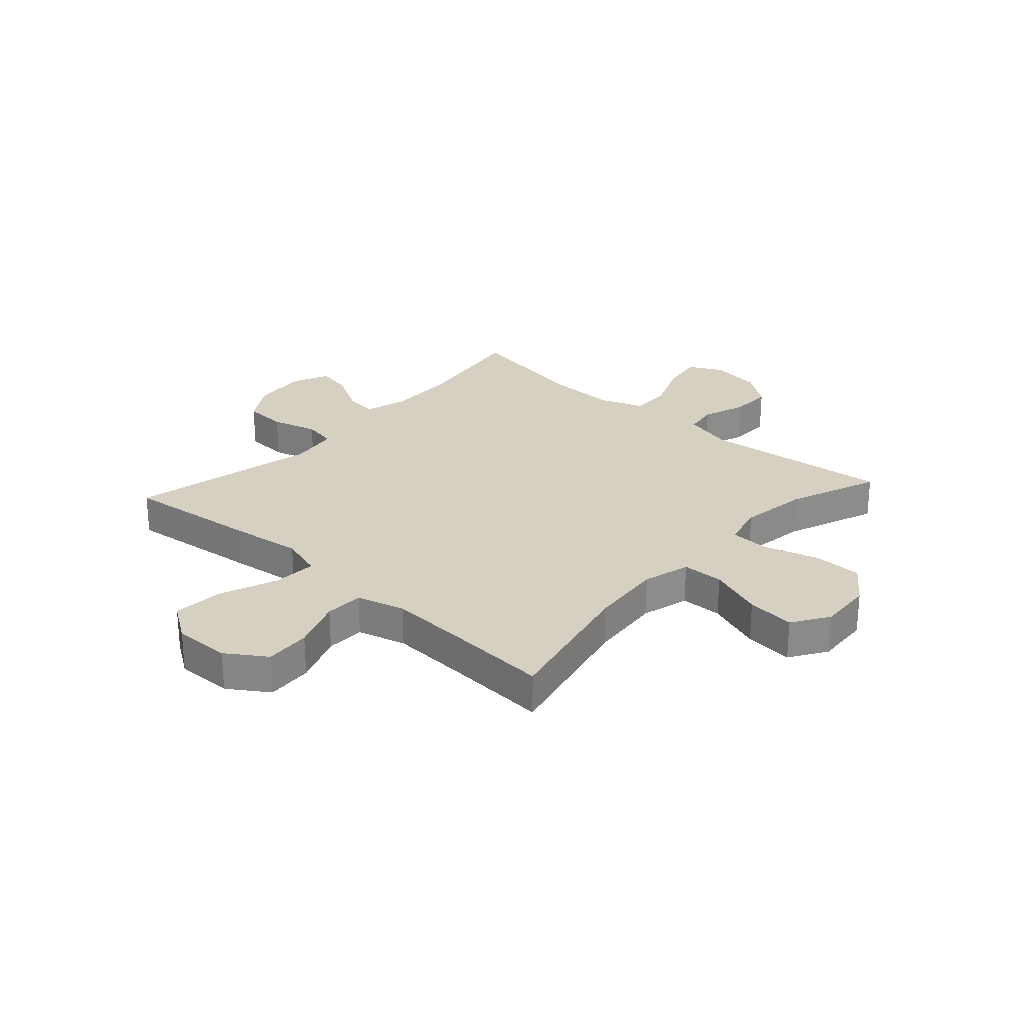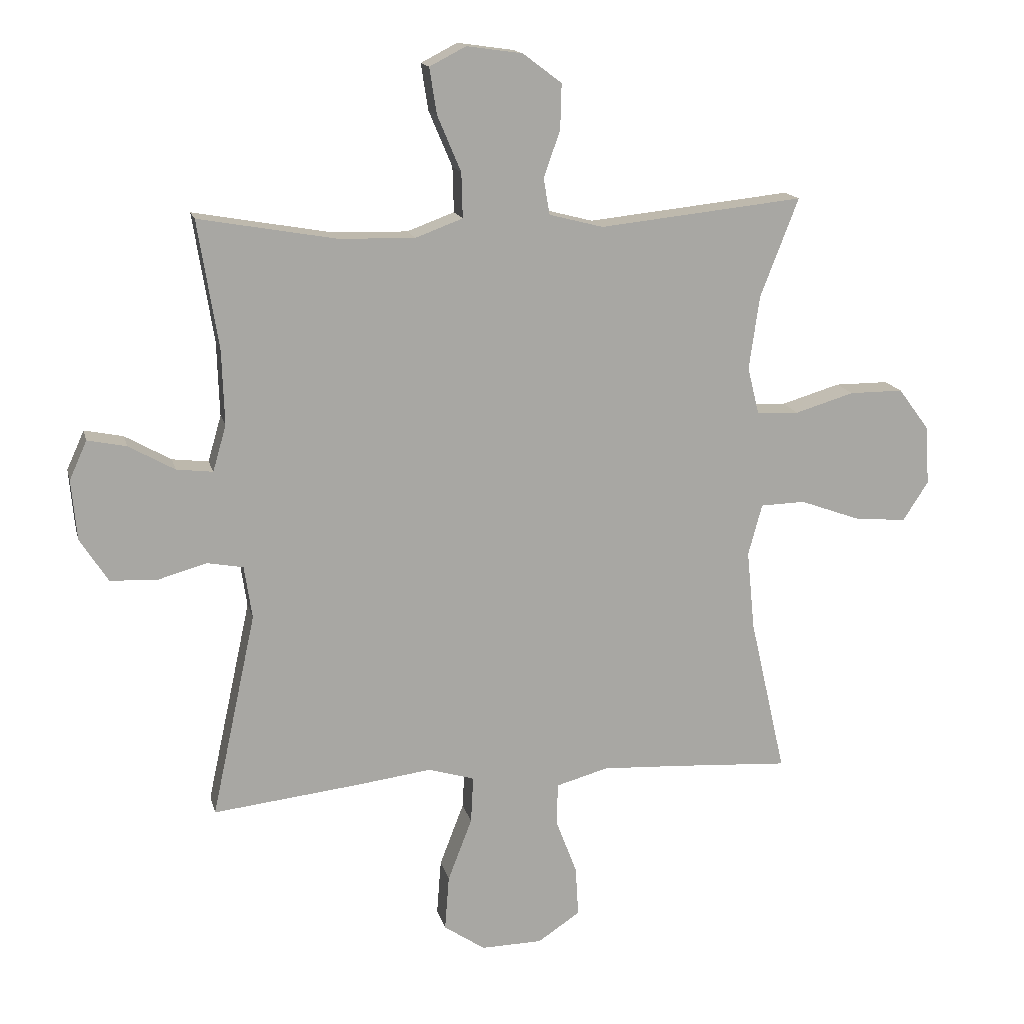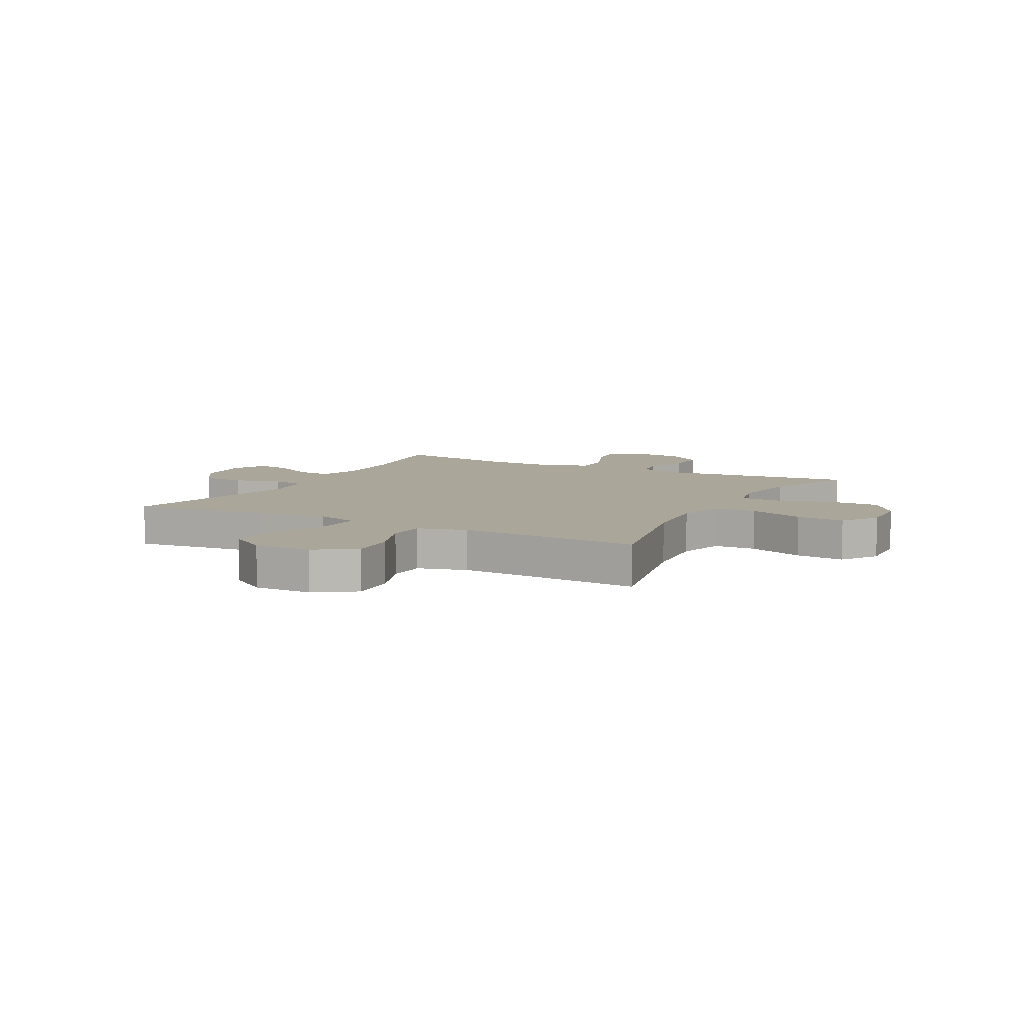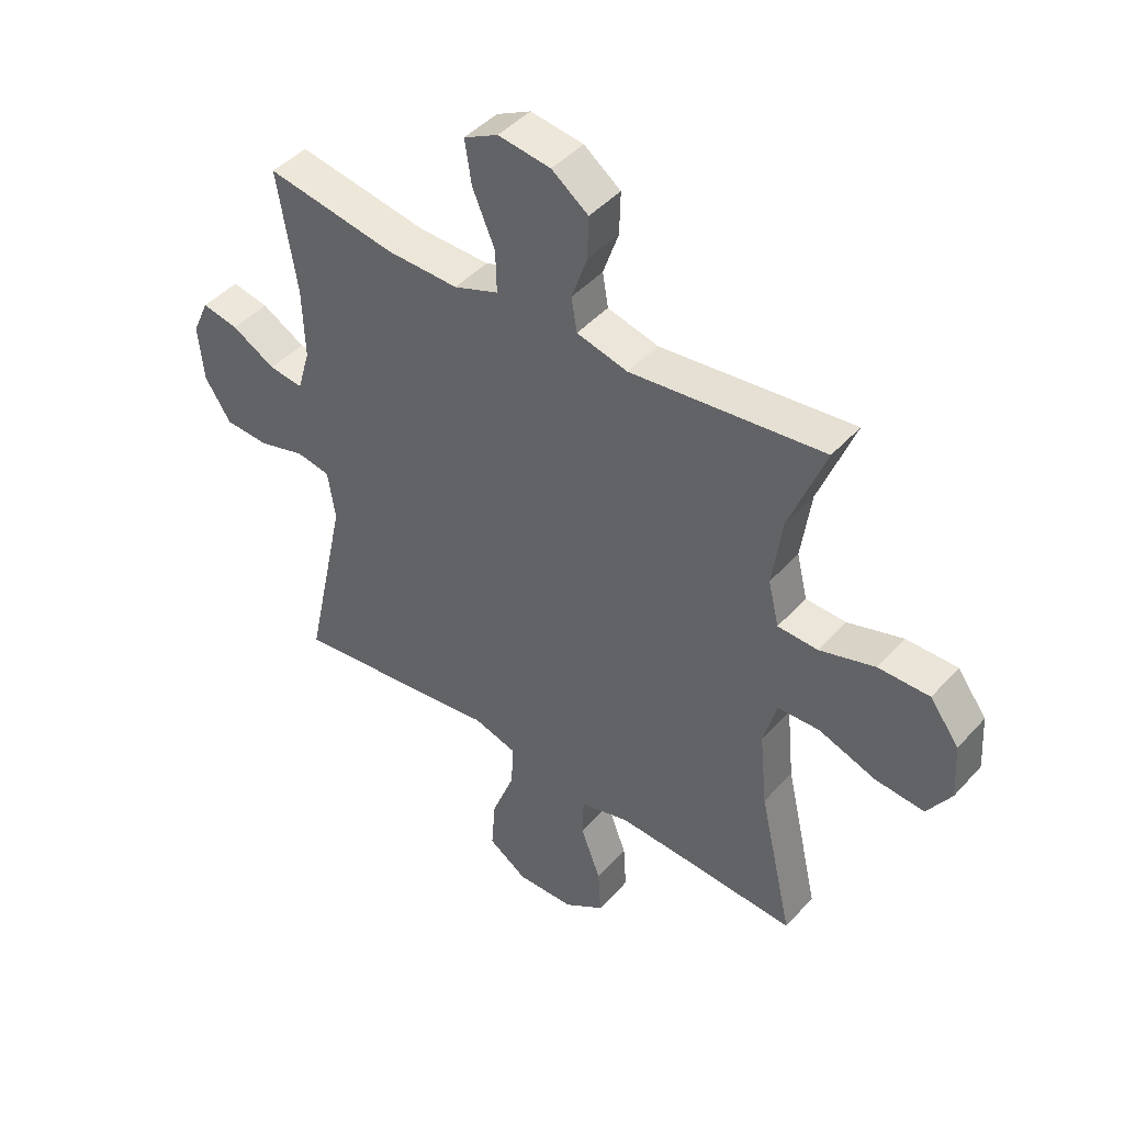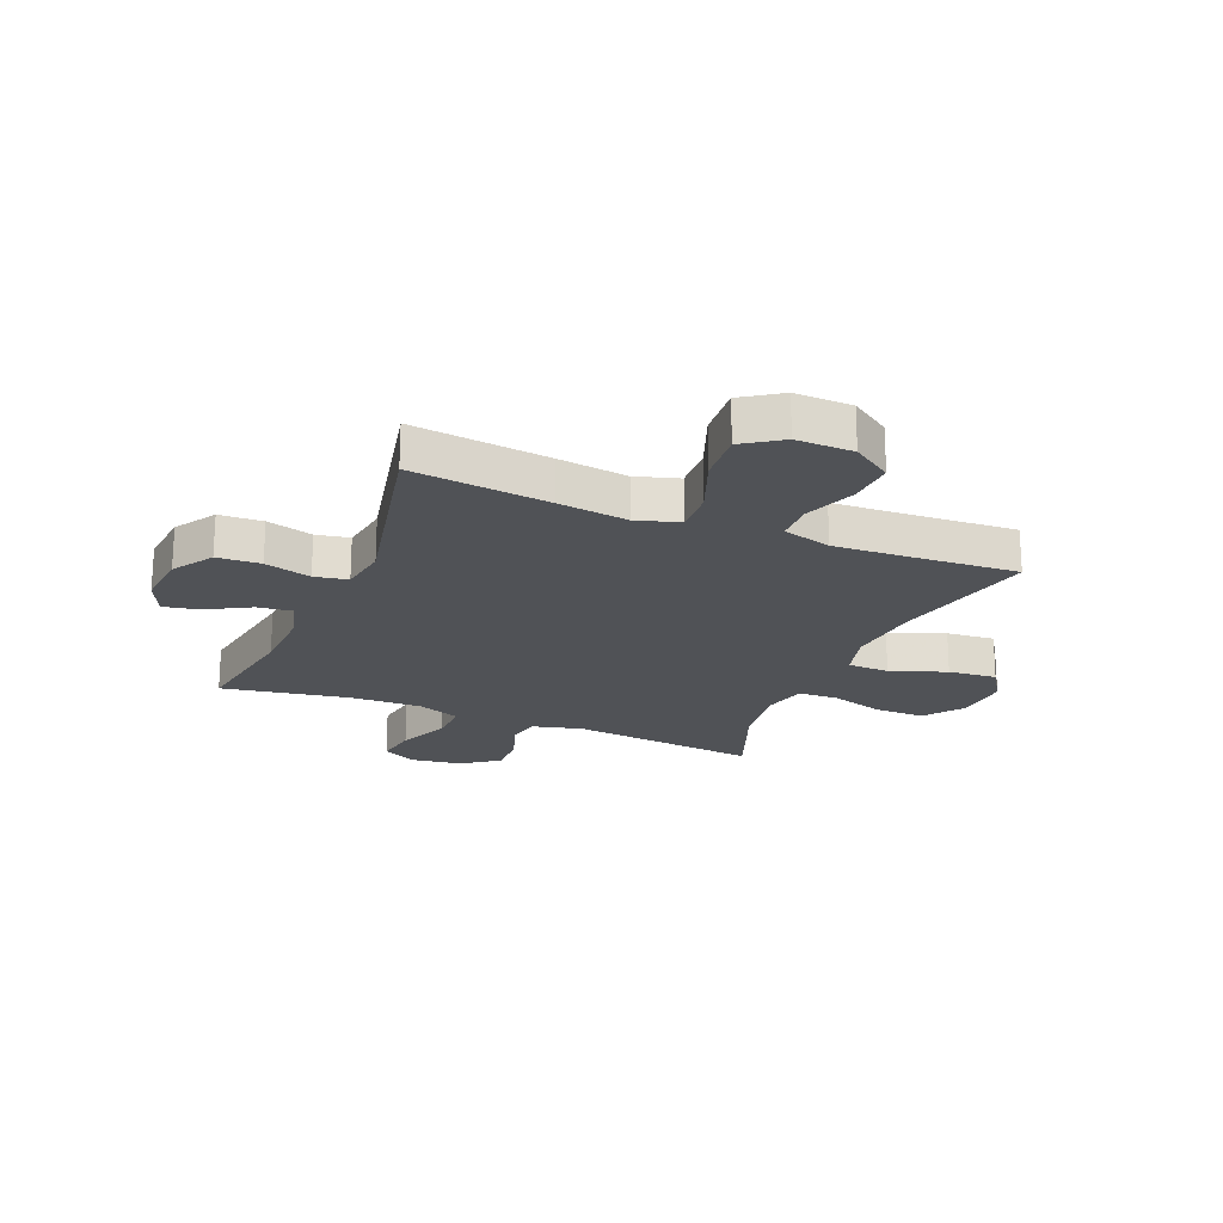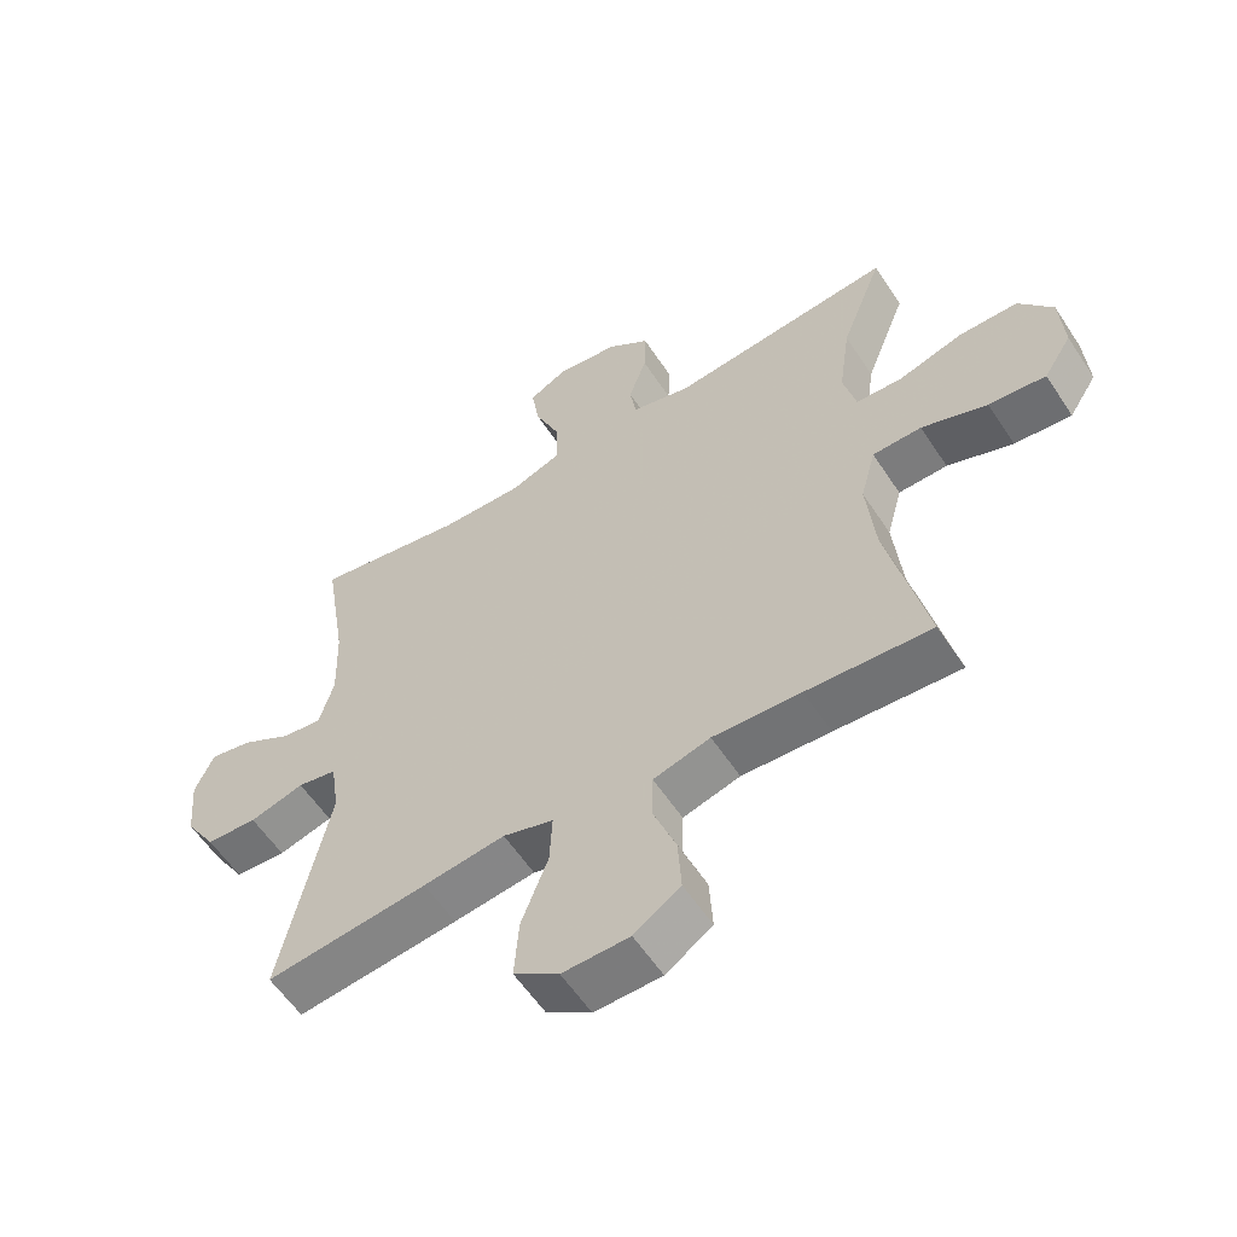
<metadata>
{"format":"obj","ext":"obj","renderer":"f3d","projection":"perspective","resolution":1024,"background":"white","views":[{"elev":26.5,"azim":-137.9,"up":"+Y"},{"elev":15.3,"azim":166.9,"up":"+Z"},{"elev":7.8,"azim":-151.9,"up":"+Y"},{"elev":44.5,"azim":-141.3,"up":"+Z"},{"elev":-21.0,"azim":157.4,"up":"+Y"},{"elev":-57.8,"azim":-147.0,"up":"+Z"}]}
</metadata>
<code>
v -0.5 0.07 0.5
v -0.163 0.07 0.464
v -0.074 0.07 0.487
v -0.064 0.07 0.546
v -0.091 0.07 0.624
v -0.093 0.07 0.698
v -0.029 0.07 0.746
v 0.063 0.07 0.759
v 0.123 0.07 0.728
v 0.111 0.07 0.652
v 0.072 0.07 0.56
v 0.07 0.07 0.486
v 0.148 0.07 0.457
v 0.273 0.07 0.46
v 0.5 0.07 0.5
v 0.466 0.07 0.288
v 0.462 0.07 0.165
v 0.484 0.07 0.089
v 0.544 0.07 0.096
v 0.62 0.07 0.139
v 0.684 0.07 0.152
v 0.713 0.07 0.088
v 0.704 0.07 -0.011
v 0.658 0.07 -0.083
v 0.581 0.07 -0.087
v 0.499 0.07 -0.064
v 0.44 0.07 -0.075
v 0.427 0.07 -0.162
v 0.5 0.07 -0.5
v 0.256 0.07 -0.472
v 0.133 0.07 -0.456
v 0.057 0.07 -0.479
v 0.061 0.07 -0.556
v 0.101 0.07 -0.66
v 0.108 0.07 -0.751
v 0.04 0.07 -0.797
v -0.061 0.07 -0.795
v -0.131 0.07 -0.748
v -0.126 0.07 -0.666
v -0.091 0.07 -0.574
v -0.093 0.07 -0.505
v -0.179 0.07 -0.481
v -0.312 0.07 -0.488
v -0.5 0.07 -0.5
v -0.441 0.07 -0.241
v -0.428 0.07 -0.11
v -0.451 0.07 -0.025
v -0.525 0.07 -0.023
v -0.624 0.07 -0.059
v -0.71 0.07 -0.067
v -0.752 0.07 -0.002
v -0.746 0.07 0.095
v -0.695 0.07 0.164
v -0.606 0.07 0.164
v -0.509 0.07 0.135
v -0.439 0.07 0.138
v -0.42 0.07 0.216
v -0.437 0.07 0.337
v -0.5 0 0.5
v -0.163 0 0.464
v -0.074 0 0.487
v -0.064 0 0.546
v -0.091 0 0.624
v -0.093 0 0.698
v -0.029 0 0.746
v 0.063 0 0.759
v 0.123 0 0.728
v 0.111 0 0.652
v 0.072 0 0.56
v 0.07 0 0.486
v 0.148 0 0.457
v 0.273 0 0.46
v 0.5 0 0.5
v 0.466 0 0.288
v 0.462 0 0.165
v 0.484 0 0.089
v 0.544 0 0.096
v 0.62 0 0.139
v 0.684 0 0.152
v 0.713 0 0.088
v 0.704 0 -0.011
v 0.658 0 -0.083
v 0.581 0 -0.087
v 0.499 0 -0.064
v 0.44 0 -0.075
v 0.427 0 -0.162
v 0.5 0 -0.5
v 0.256 0 -0.472
v 0.133 0 -0.456
v 0.057 0 -0.479
v 0.061 0 -0.556
v 0.101 0 -0.66
v 0.108 0 -0.751
v 0.04 0 -0.797
v -0.061 0 -0.795
v -0.131 0 -0.748
v -0.126 0 -0.666
v -0.091 0 -0.574
v -0.093 0 -0.505
v -0.179 0 -0.481
v -0.312 0 -0.488
v -0.5 0 -0.5
v -0.441 0 -0.241
v -0.428 0 -0.11
v -0.451 0 -0.025
v -0.525 0 -0.023
v -0.624 0 -0.059
v -0.71 0 -0.067
v -0.752 0 -0.002
v -0.746 0 0.095
v -0.695 0 0.164
v -0.606 0 0.164
v -0.509 0 0.135
v -0.439 0 0.138
v -0.42 0 0.216
v -0.437 0 0.337
f 52 53 54 55
f 52 55 56
f 51 52 56
f 48 49 50 51
f 47 48 51 56
f 46 47 56 57
f 43 44 45
f 42 43 45 46
f 41 42 46 57
f 37 38 39 40
f 37 40 41
f 36 37 41
f 33 34 35 36
f 32 33 36 41
f 31 32 41 57
f 28 29 30 31
f 27 28 31 57
f 23 24 25 26
f 19 20 21 22
f 18 19 22 23
f 14 15 16
f 13 14 16 17
f 12 13 17 18
f 8 9 10 11
f 8 11 12
f 7 8 12
f 4 5 6 7
f 3 4 7 12
f 2 3 12 18
f 58 1 2 18
f 26 27 57 58
f 18 23 26 58
f 113 112 111 110
f 114 113 110
f 114 110 109
f 109 108 107 106
f 114 109 106 105
f 115 114 105 104
f 103 102 101
f 104 103 101 100
f 115 104 100 99
f 98 97 96 95
f 99 98 95
f 99 95 94
f 94 93 92 91
f 99 94 91 90
f 115 99 90 89
f 89 88 87 86
f 115 89 86 85
f 84 83 82 81
f 80 79 78 77
f 81 80 77 76
f 74 73 72
f 75 74 72 71
f 76 75 71 70
f 69 68 67 66
f 70 69 66
f 70 66 65
f 65 64 63 62
f 70 65 62 61
f 76 70 61 60
f 76 60 59 116
f 116 115 85 84
f 116 84 81 76
f 1 59 60 2
f 2 60 61 3
f 3 61 62 4
f 4 62 63 5
f 5 63 64 6
f 6 64 65 7
f 7 65 66 8
f 8 66 67 9
f 9 67 68 10
f 10 68 69 11
f 11 69 70 12
f 12 70 71 13
f 13 71 72 14
f 14 72 73 15
f 15 73 74 16
f 16 74 75 17
f 17 75 76 18
f 18 76 77 19
f 19 77 78 20
f 20 78 79 21
f 21 79 80 22
f 22 80 81 23
f 23 81 82 24
f 24 82 83 25
f 25 83 84 26
f 26 84 85 27
f 27 85 86 28
f 28 86 87 29
f 29 87 88 30
f 30 88 89 31
f 31 89 90 32
f 32 90 91 33
f 33 91 92 34
f 34 92 93 35
f 35 93 94 36
f 36 94 95 37
f 37 95 96 38
f 38 96 97 39
f 39 97 98 40
f 40 98 99 41
f 41 99 100 42
f 42 100 101 43
f 43 101 102 44
f 44 102 103 45
f 45 103 104 46
f 46 104 105 47
f 47 105 106 48
f 48 106 107 49
f 49 107 108 50
f 50 108 109 51
f 51 109 110 52
f 52 110 111 53
f 53 111 112 54
f 54 112 113 55
f 55 113 114 56
f 56 114 115 57
f 57 115 116 58
f 58 116 59 1

</code>
